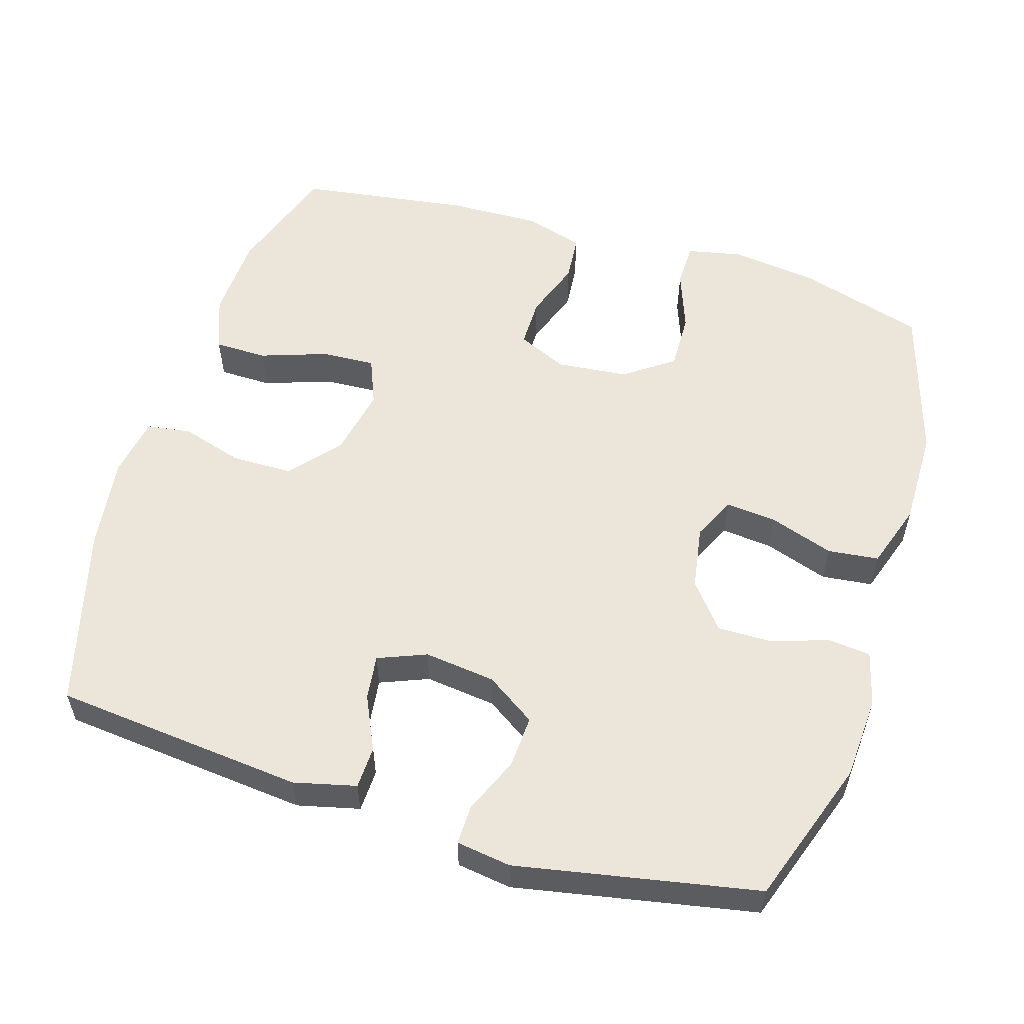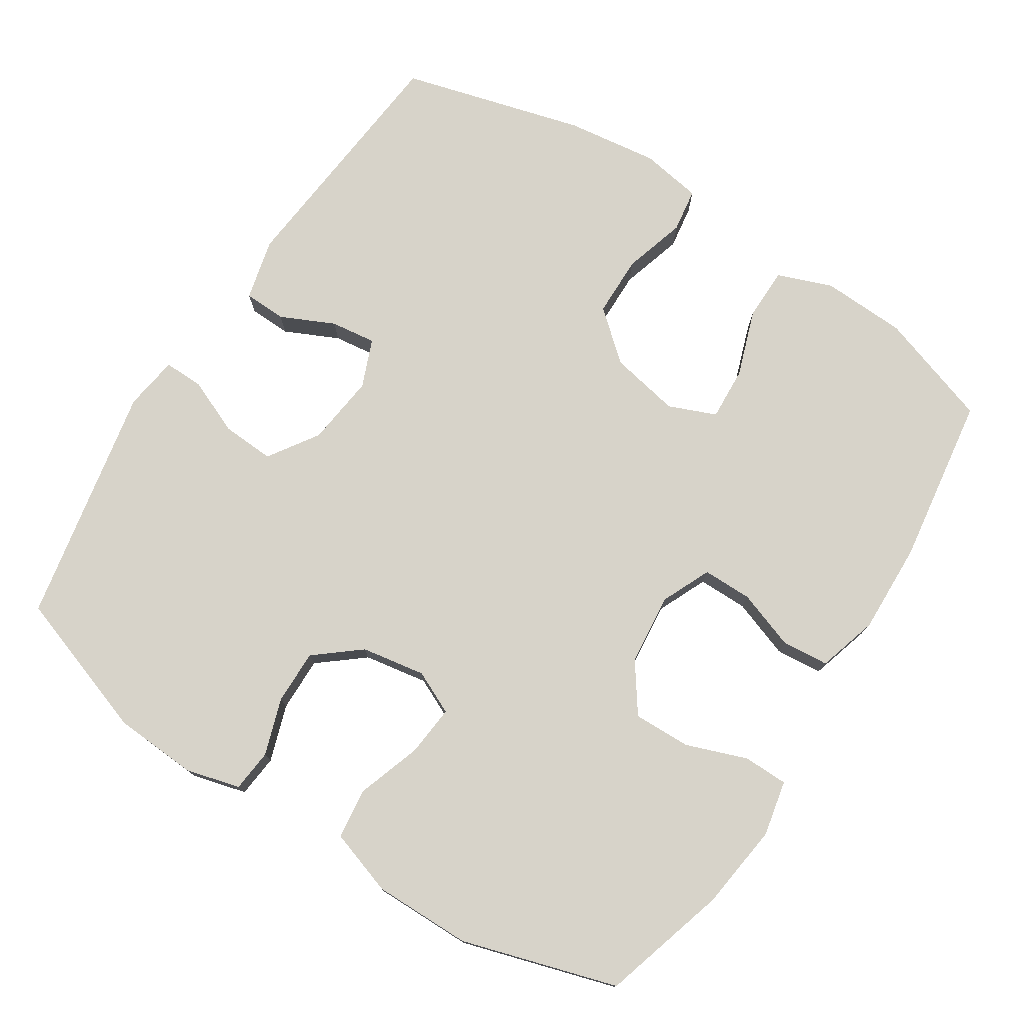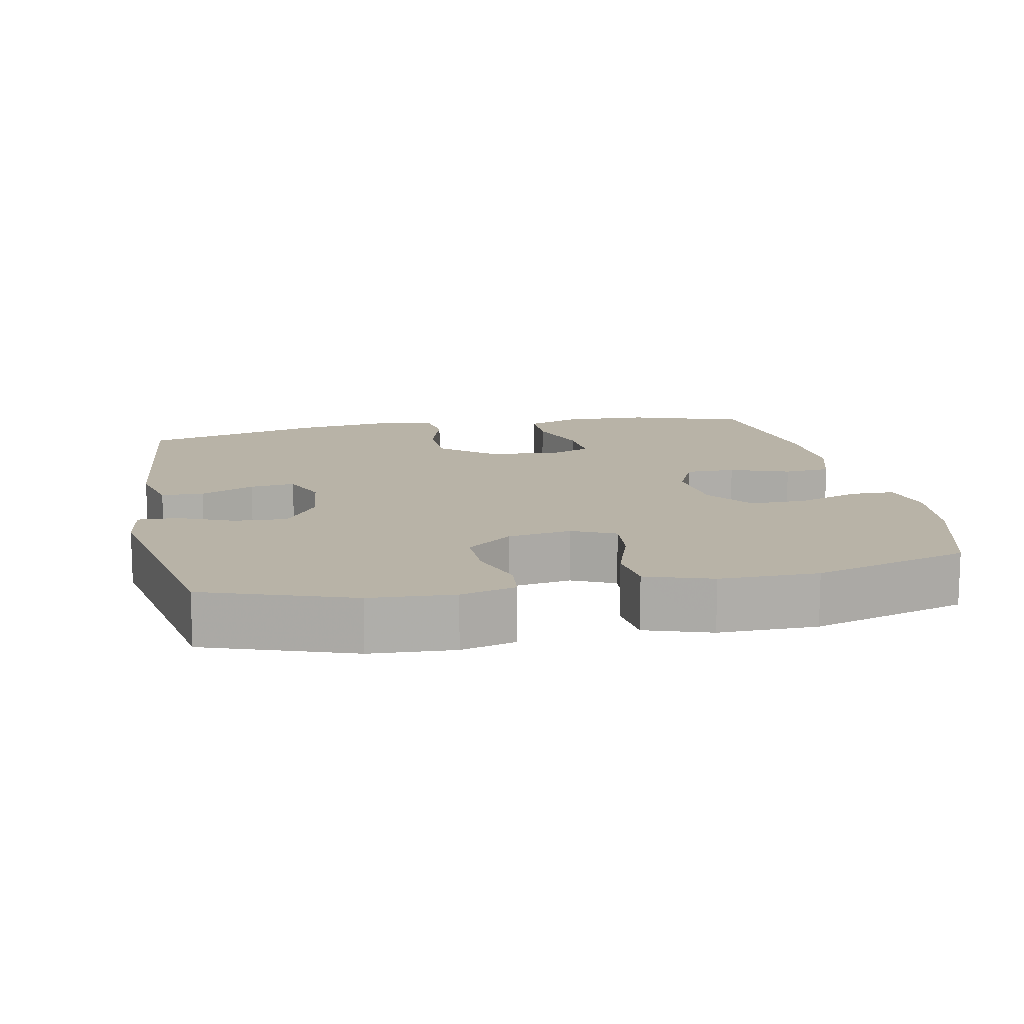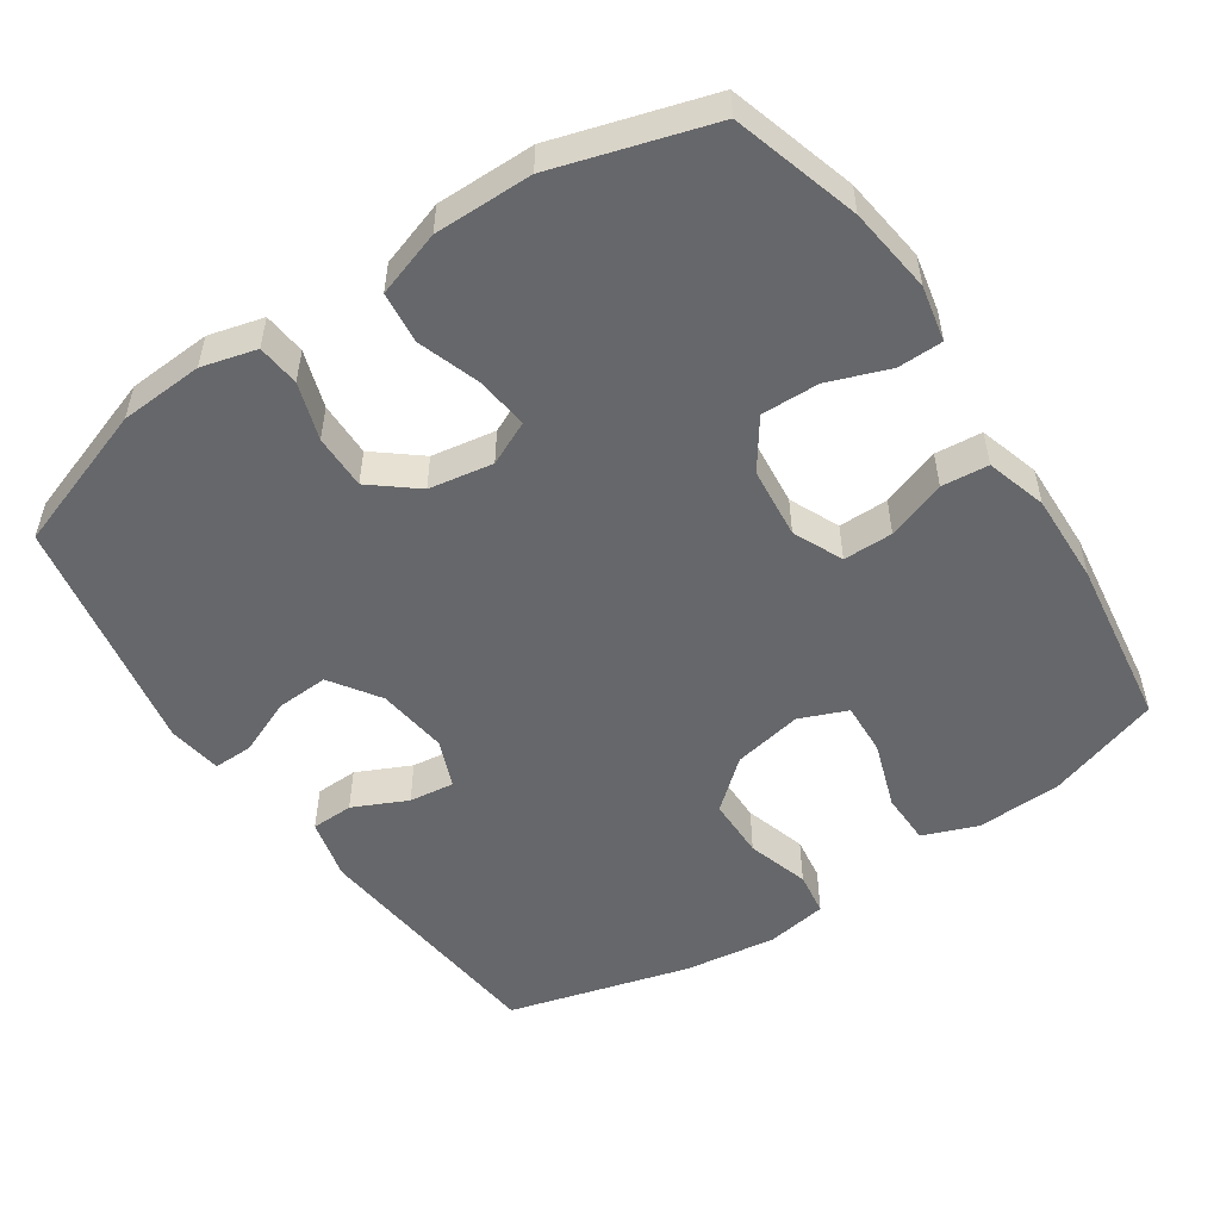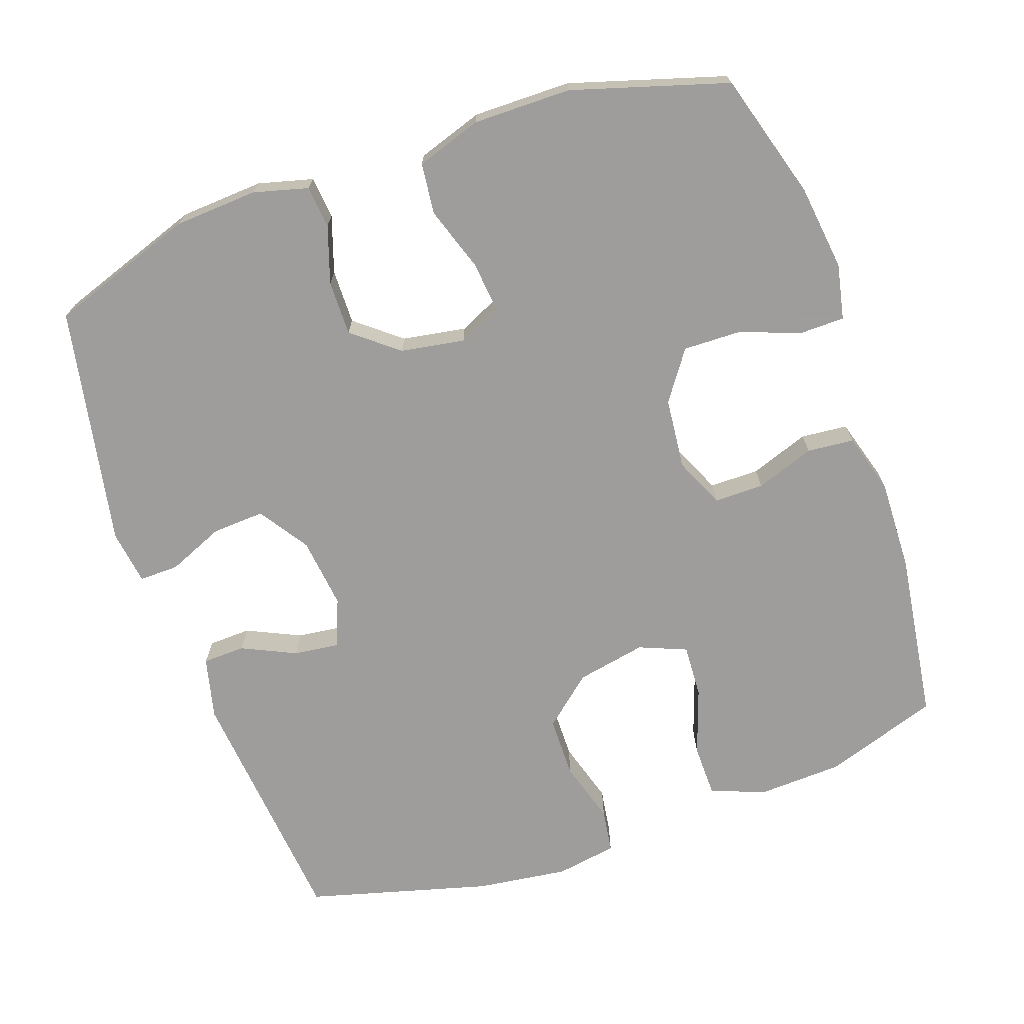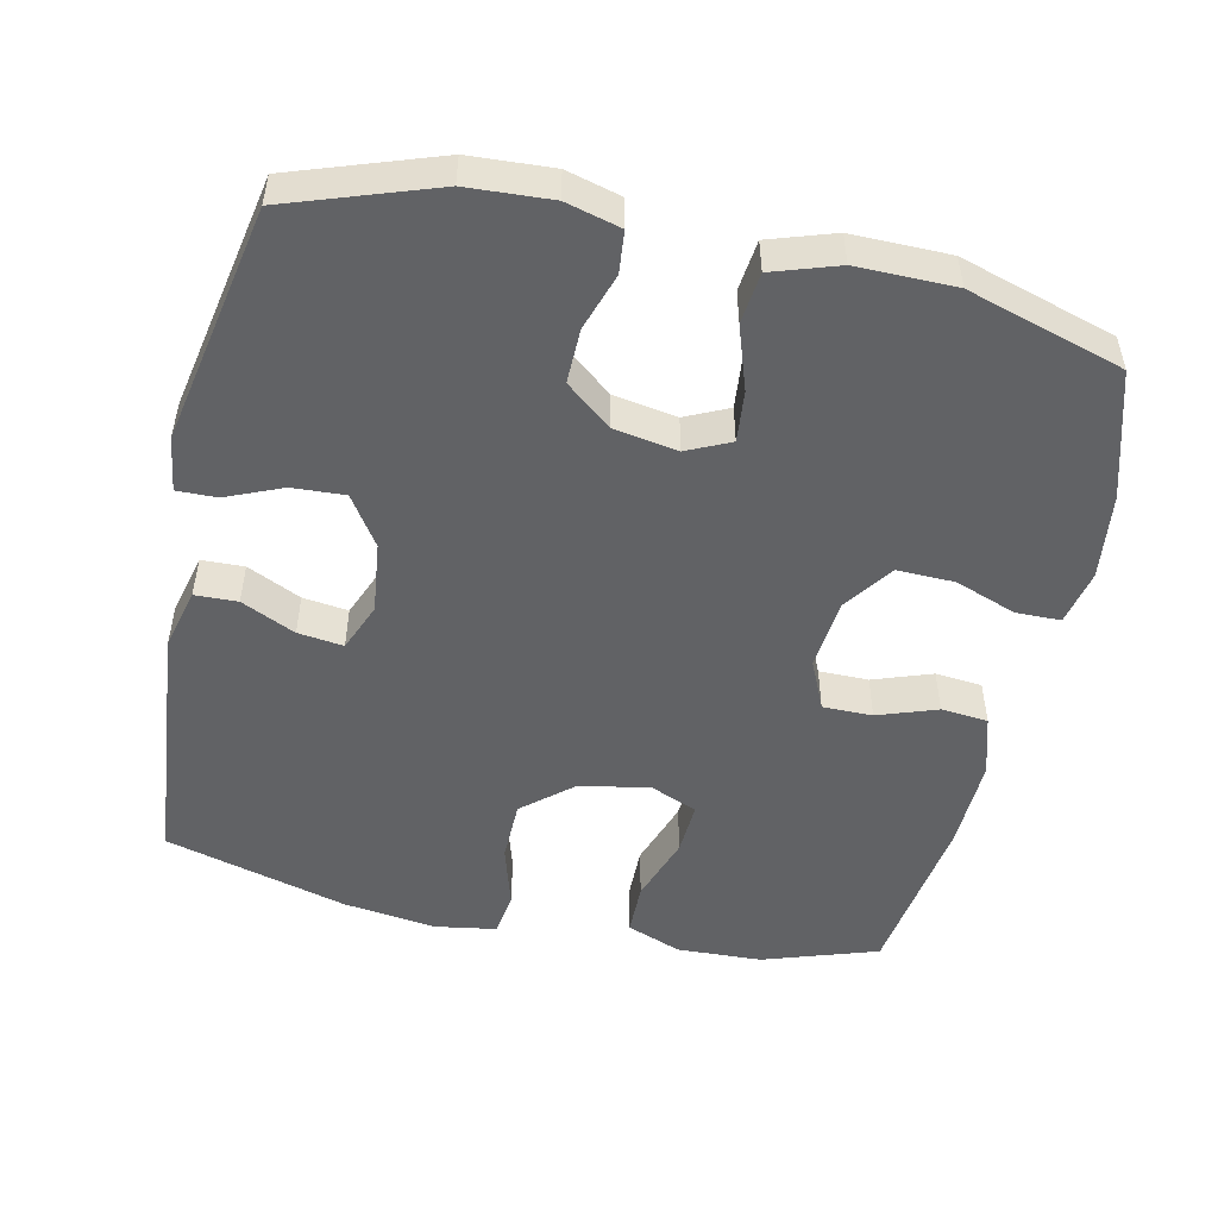
<metadata>
{"format":"obj","ext":"obj","renderer":"f3d","projection":"perspective","resolution":1024,"background":"white","views":[{"elev":55.8,"azim":107.1,"up":"+Y"},{"elev":76.4,"azim":-147.3,"up":"+Y"},{"elev":12.8,"azim":168.6,"up":"+Y"},{"elev":-52.2,"azim":-146.1,"up":"+Y"},{"elev":-70.7,"azim":-160.7,"up":"+Y"},{"elev":-50.6,"azim":167.5,"up":"+Y"}]}
</metadata>
<code>
v -0.5 0.07 -0.5
v -0.552 0.07 -0.324
v -0.567 0.07 -0.205
v -0.551 0.07 -0.128
v -0.489 0.07 -0.127
v -0.404 0.07 -0.158
v -0.324 0.07 -0.16
v -0.276 0.07 -0.092
v -0.266 0.07 0.007
v -0.297 0.07 0.076
v -0.366 0.07 0.076
v -0.448 0.07 0.047
v -0.513 0.07 0.053
v -0.538 0.07 0.137
v -0.534 0.07 0.264
v -0.5 0.07 0.5
v -0.341 0.07 0.553
v -0.223 0.07 0.558
v -0.147 0.07 0.529
v -0.146 0.07 0.456
v -0.178 0.07 0.363
v -0.182 0.07 0.289
v -0.116 0.07 0.262
v -0.019 0.07 0.281
v 0.049 0.07 0.339
v 0.05 0.07 0.424
v 0.024 0.07 0.511
v 0.033 0.07 0.572
v 0.118 0.07 0.586
v 0.246 0.07 0.569
v 0.5 0.07 0.5
v 0.534 0.07 0.152
v 0.513 0.07 0.066
v 0.454 0.07 0.064
v 0.379 0.07 0.099
v 0.316 0.07 0.107
v 0.289 0.07 0.04
v 0.301 0.07 -0.059
v 0.347 0.07 -0.128
v 0.42 0.07 -0.124
v 0.498 0.07 -0.091
v 0.553 0.07 -0.09
v 0.564 0.07 -0.166
v 0.5 0.07 -0.5
v 0.297 0.07 -0.57
v 0.181 0.07 -0.577
v 0.105 0.07 -0.557
v 0.099 0.07 -0.498
v 0.125 0.07 -0.419
v 0.126 0.07 -0.343
v 0.063 0.07 -0.292
v -0.026 0.07 -0.277
v -0.086 0.07 -0.305
v -0.079 0.07 -0.376
v -0.049 0.07 -0.465
v -0.057 0.07 -0.536
v -0.148 0.07 -0.566
v -0.284 0.07 -0.565
v -0.5 0 -0.5
v -0.552 0 -0.324
v -0.567 0 -0.205
v -0.551 0 -0.128
v -0.489 0 -0.127
v -0.404 0 -0.158
v -0.324 0 -0.16
v -0.276 0 -0.092
v -0.266 0 0.007
v -0.297 0 0.076
v -0.366 0 0.076
v -0.448 0 0.047
v -0.513 0 0.053
v -0.538 0 0.137
v -0.534 0 0.264
v -0.5 0 0.5
v -0.341 0 0.553
v -0.223 0 0.558
v -0.147 0 0.529
v -0.146 0 0.456
v -0.178 0 0.363
v -0.182 0 0.289
v -0.116 0 0.262
v -0.019 0 0.281
v 0.049 0 0.339
v 0.05 0 0.424
v 0.024 0 0.511
v 0.033 0 0.572
v 0.118 0 0.586
v 0.246 0 0.569
v 0.5 0 0.5
v 0.534 0 0.152
v 0.513 0 0.066
v 0.454 0 0.064
v 0.379 0 0.099
v 0.316 0 0.107
v 0.289 0 0.04
v 0.301 0 -0.059
v 0.347 0 -0.128
v 0.42 0 -0.124
v 0.498 0 -0.091
v 0.553 0 -0.09
v 0.564 0 -0.166
v 0.5 0 -0.5
v 0.297 0 -0.57
v 0.181 0 -0.577
v 0.105 0 -0.557
v 0.099 0 -0.498
v 0.125 0 -0.419
v 0.126 0 -0.343
v 0.063 0 -0.292
v -0.026 0 -0.277
v -0.086 0 -0.305
v -0.079 0 -0.376
v -0.049 0 -0.465
v -0.057 0 -0.536
v -0.148 0 -0.566
v -0.284 0 -0.565
f 54 55 56 57
f 53 54 57 58
f 46 47 48 49
f 46 49 50
f 45 46 50
f 44 45 50
f 43 44 50 51
f 40 41 42 43
f 39 40 43 51
f 32 33 34 35
f 32 35 36
f 31 32 36
f 30 31 36
f 29 30 36 37
f 26 27 28 29
f 25 26 29 37
f 18 19 20 21
f 18 21 22
f 17 18 22
f 16 17 22
f 15 16 22
f 14 15 22 23
f 11 12 13 14
f 10 11 14 23
f 3 4 5 6
f 3 6 7
f 2 3 7
f 53 58 1 2
f 52 53 2 7
f 38 39 51 52
f 38 52 7 8
f 24 25 37 38
f 24 38 8 9
f 9 10 23 24
f 115 114 113 112
f 116 115 112 111
f 107 106 105 104
f 108 107 104
f 108 104 103
f 108 103 102
f 109 108 102 101
f 101 100 99 98
f 109 101 98 97
f 93 92 91 90
f 94 93 90
f 94 90 89
f 94 89 88
f 95 94 88 87
f 87 86 85 84
f 95 87 84 83
f 79 78 77 76
f 80 79 76
f 80 76 75
f 80 75 74
f 80 74 73
f 81 80 73 72
f 72 71 70 69
f 81 72 69 68
f 64 63 62 61
f 65 64 61
f 65 61 60
f 60 59 116 111
f 65 60 111 110
f 110 109 97 96
f 66 65 110 96
f 96 95 83 82
f 67 66 96 82
f 82 81 68 67
f 1 59 60 2
f 2 60 61 3
f 3 61 62 4
f 4 62 63 5
f 5 63 64 6
f 6 64 65 7
f 7 65 66 8
f 8 66 67 9
f 9 67 68 10
f 10 68 69 11
f 11 69 70 12
f 12 70 71 13
f 13 71 72 14
f 14 72 73 15
f 15 73 74 16
f 16 74 75 17
f 17 75 76 18
f 18 76 77 19
f 19 77 78 20
f 20 78 79 21
f 21 79 80 22
f 22 80 81 23
f 23 81 82 24
f 24 82 83 25
f 25 83 84 26
f 26 84 85 27
f 27 85 86 28
f 28 86 87 29
f 29 87 88 30
f 30 88 89 31
f 31 89 90 32
f 32 90 91 33
f 33 91 92 34
f 34 92 93 35
f 35 93 94 36
f 36 94 95 37
f 37 95 96 38
f 38 96 97 39
f 39 97 98 40
f 40 98 99 41
f 41 99 100 42
f 42 100 101 43
f 43 101 102 44
f 44 102 103 45
f 45 103 104 46
f 46 104 105 47
f 47 105 106 48
f 48 106 107 49
f 49 107 108 50
f 50 108 109 51
f 51 109 110 52
f 52 110 111 53
f 53 111 112 54
f 54 112 113 55
f 55 113 114 56
f 56 114 115 57
f 57 115 116 58
f 58 116 59 1

</code>
